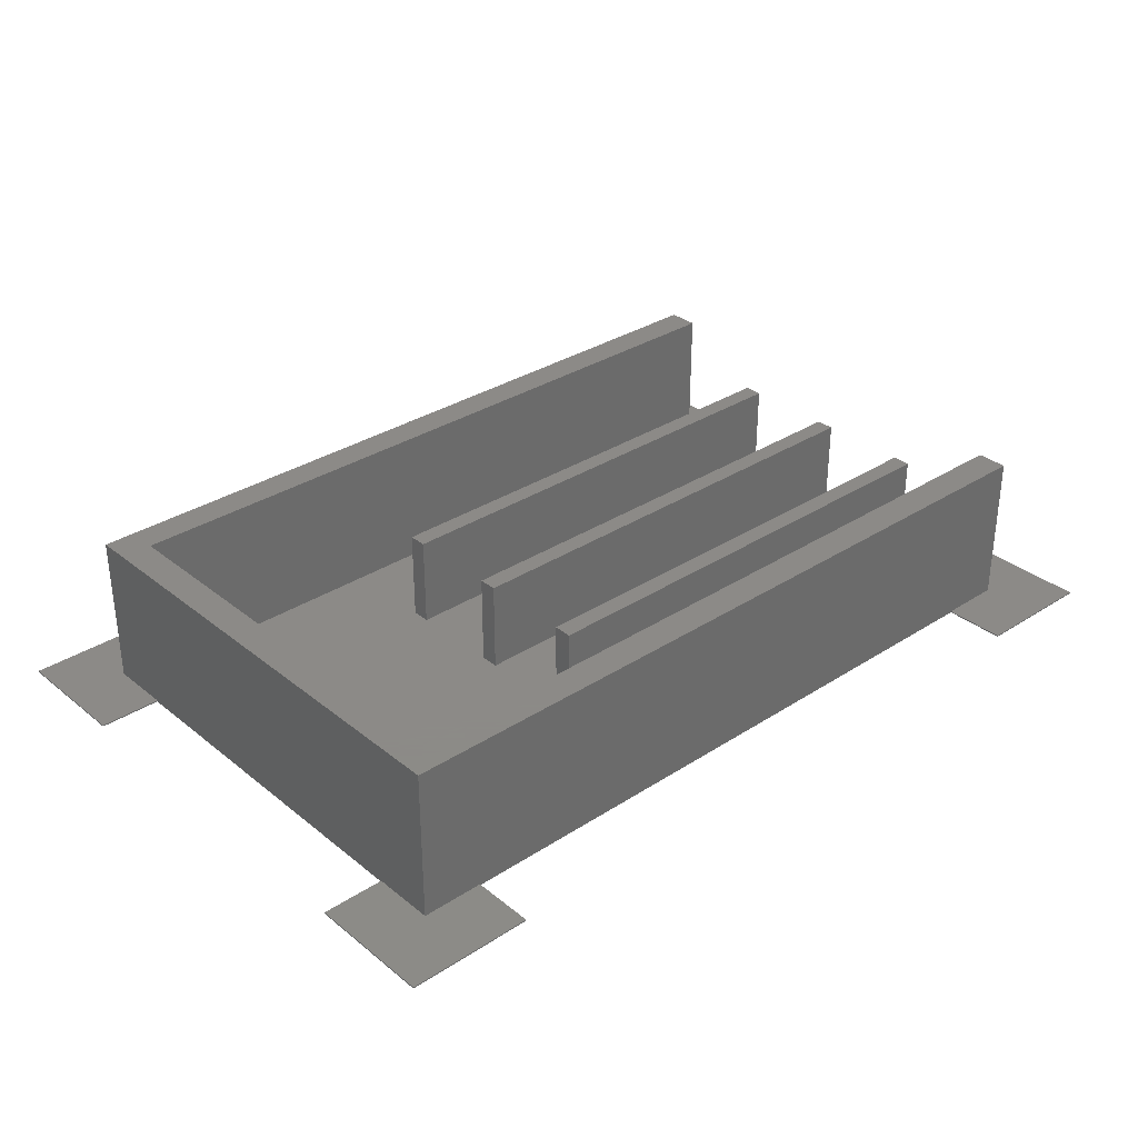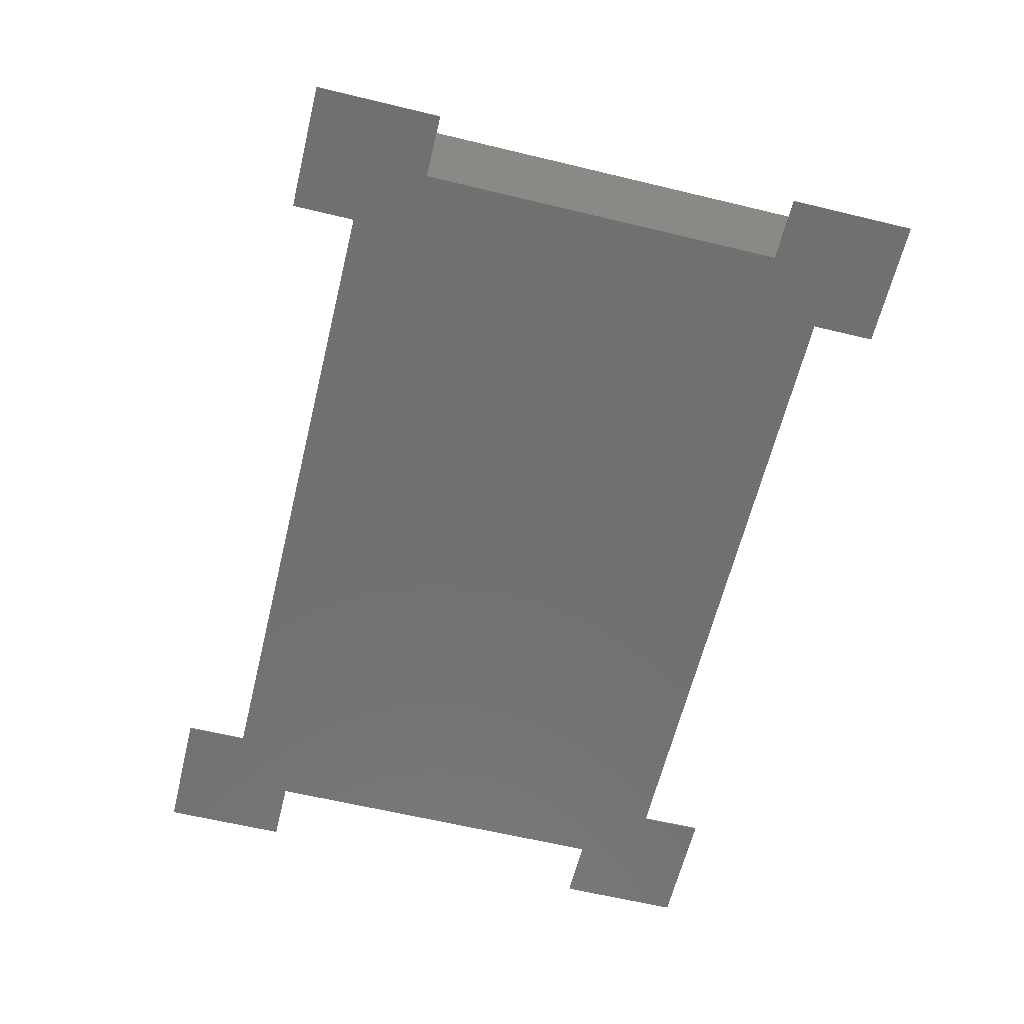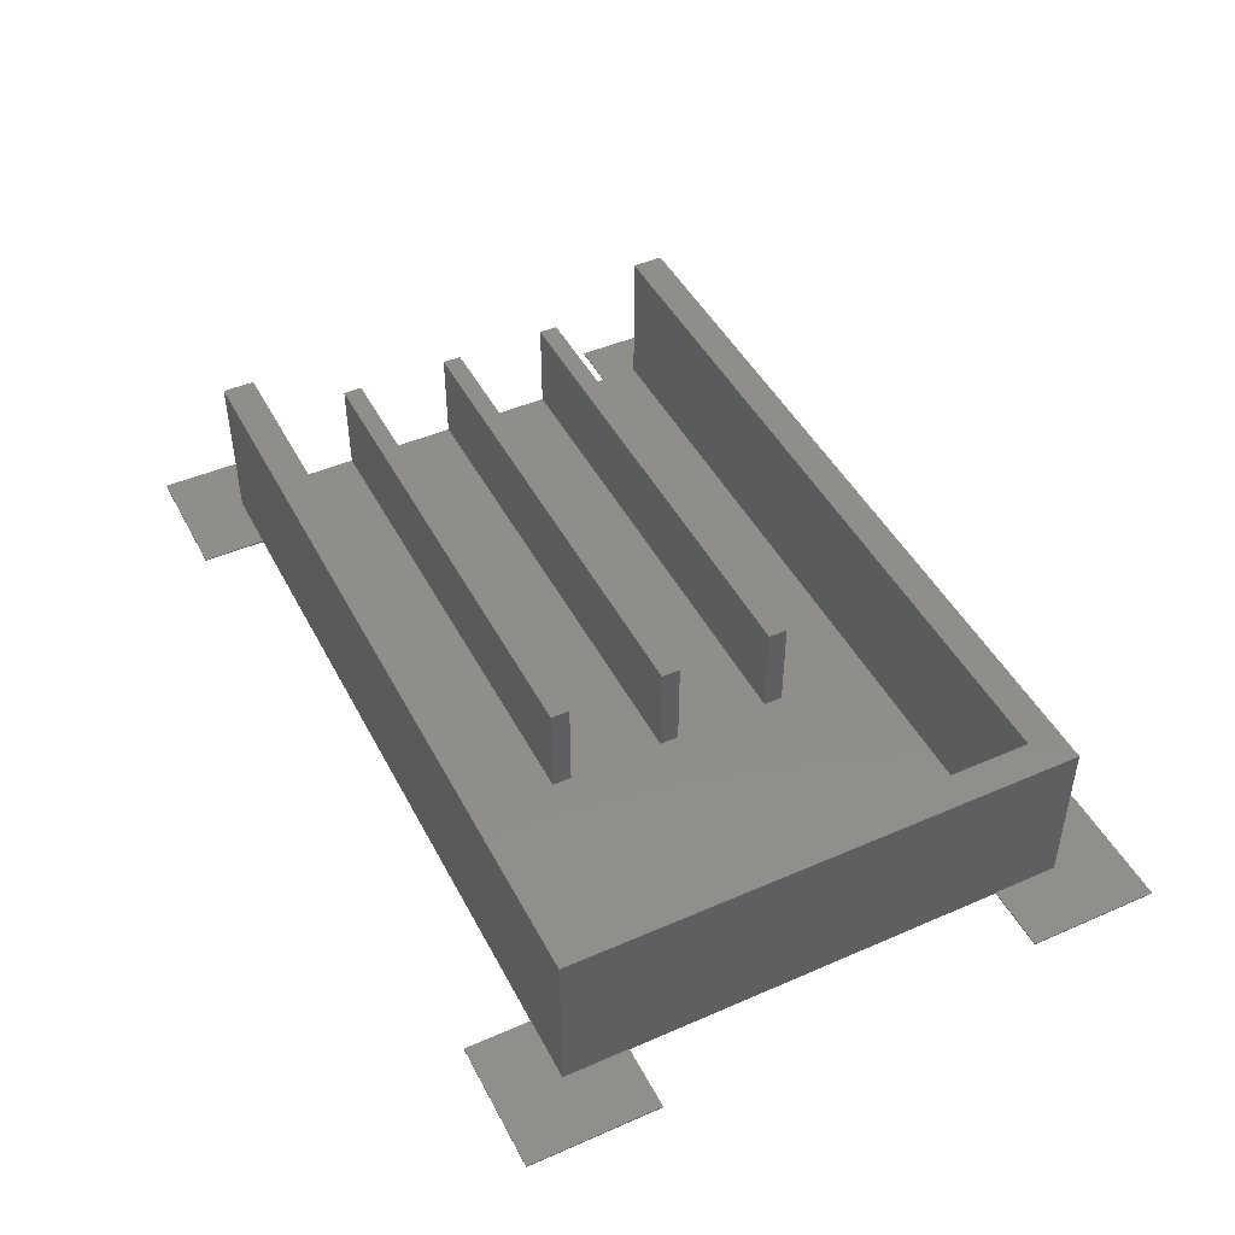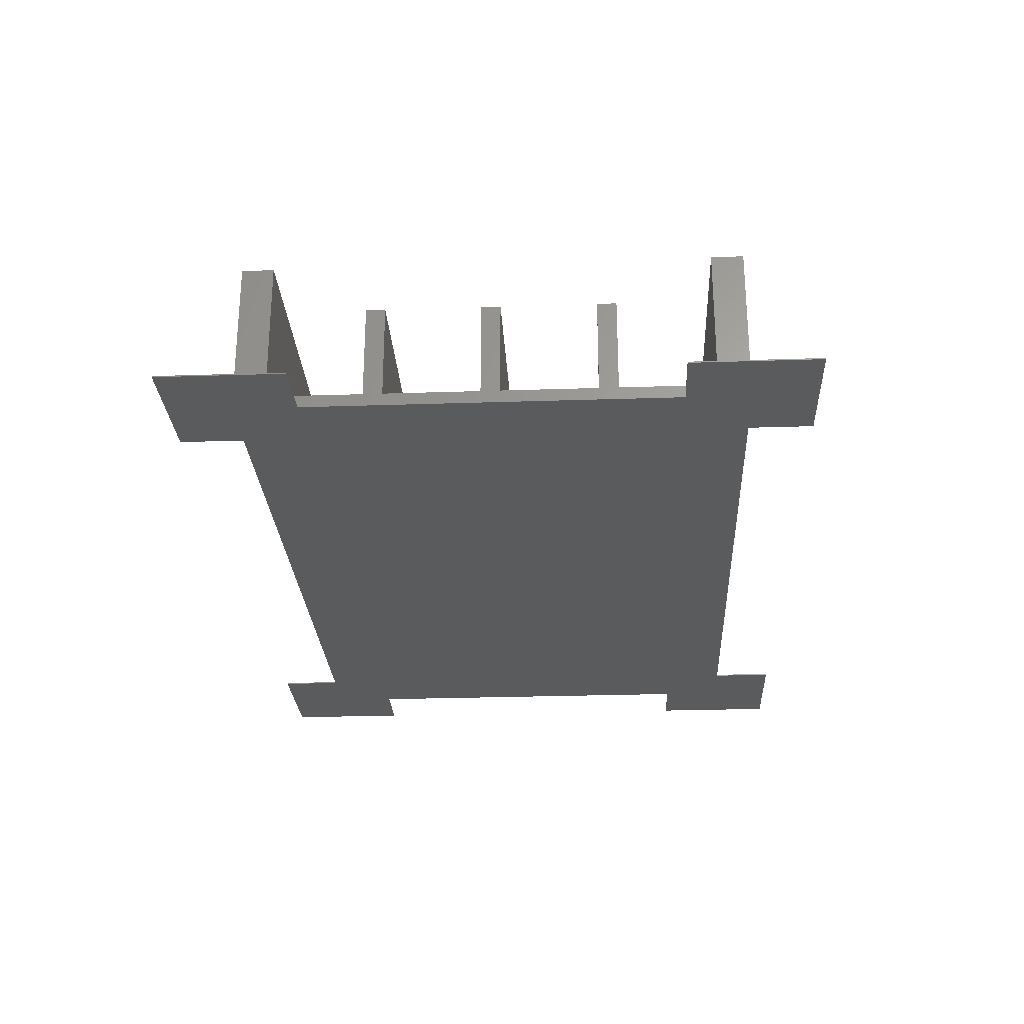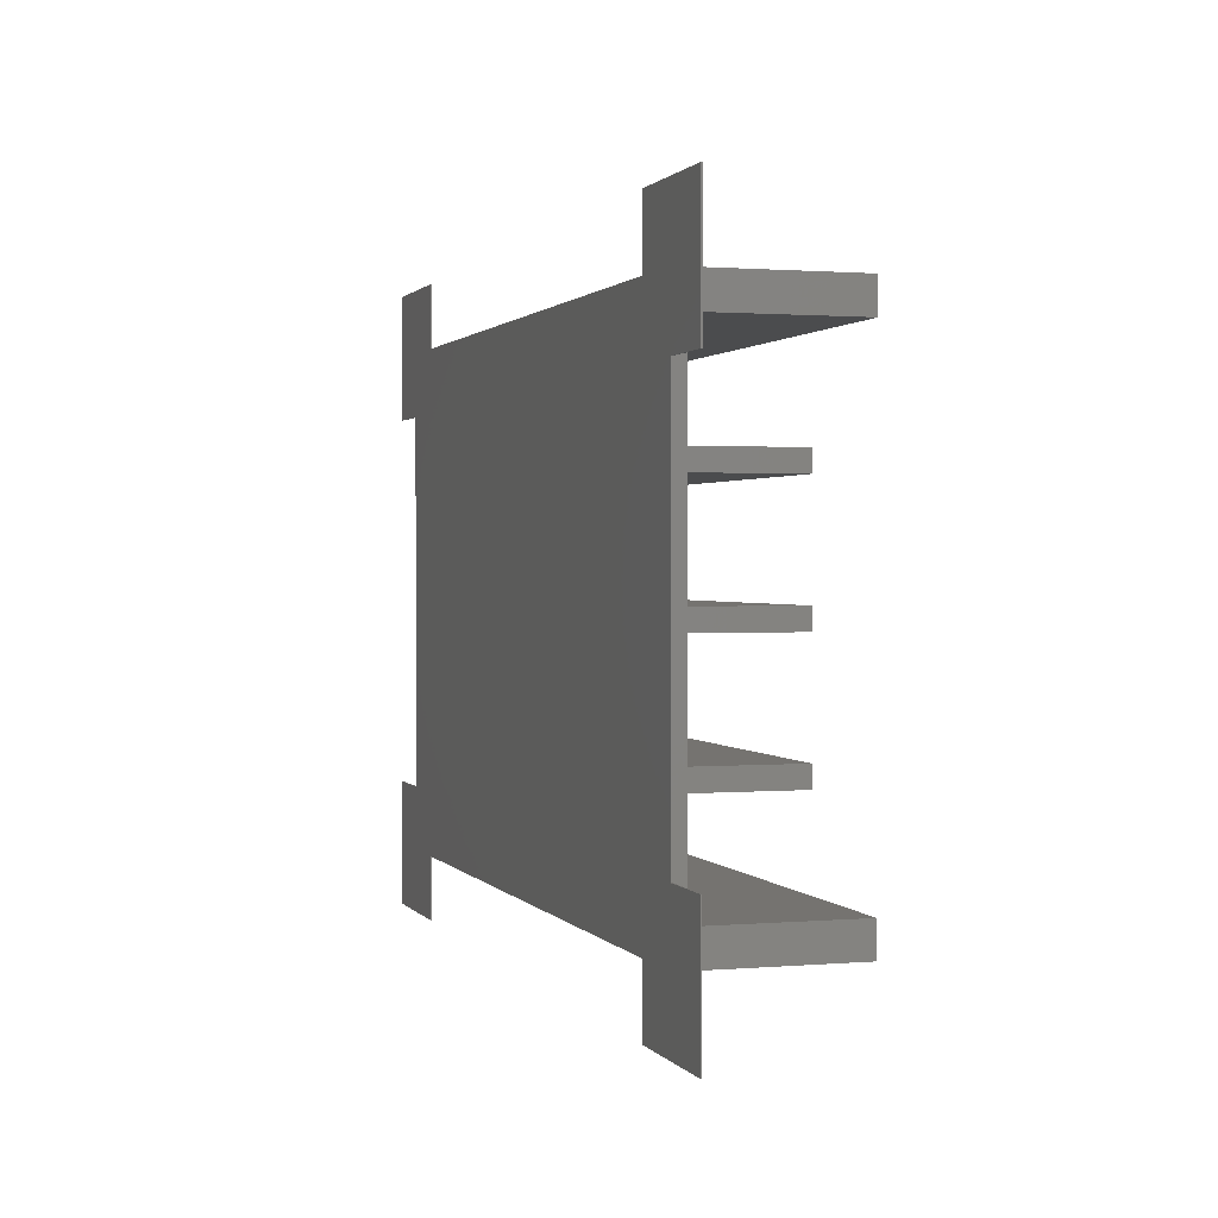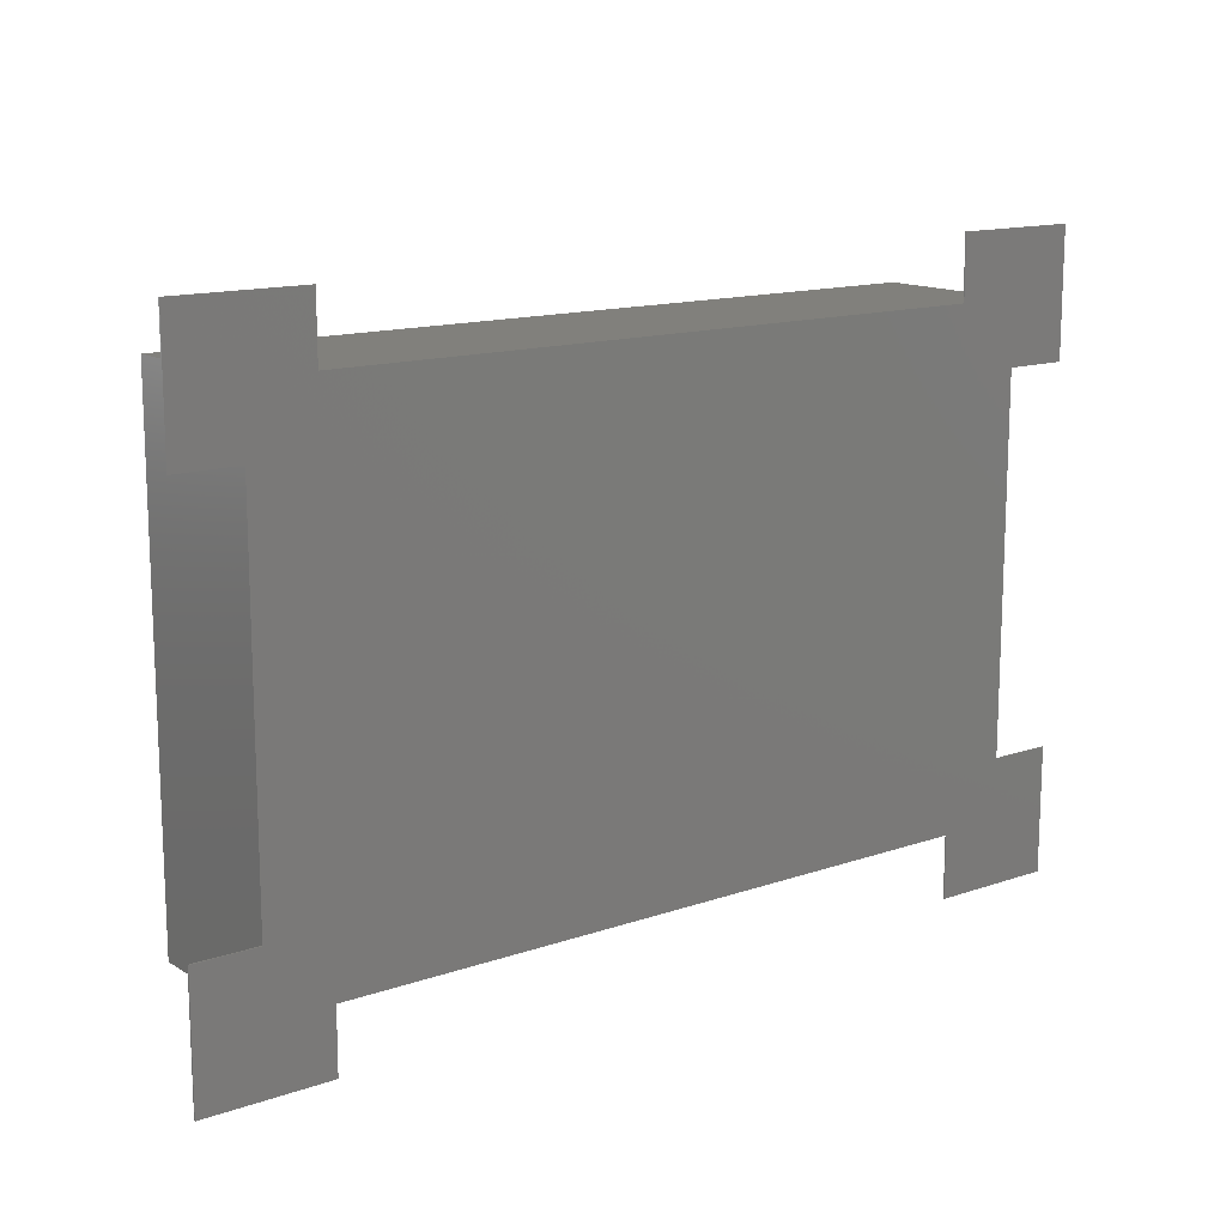
<metadata>
{"format":"stl","ext":"stl","renderer":"f3d","projection":"perspective","resolution":1024,"background":"white","views":[{"elev":32.4,"azim":138.0,"up":"+Z"},{"elev":-62.3,"azim":76.3,"up":"+Z"},{"elev":46.1,"azim":63.5,"up":"+Z"},{"elev":-26.4,"azim":-87.0,"up":"+Z"},{"elev":1.1,"azim":-107.5,"up":"+Y"},{"elev":14.0,"azim":142.7,"up":"+Y"}]}
</metadata>
<code>
# stl→obj: 113 verts, 222 faces
v -130 93.75 0.2
v -130 103.8 0.2
v -140 93.75 0.2
v -140 113.8 0.2
v -120 113.8 0.2
v -120 103.8 0.2
v -120 103.8 0
v -120 113.8 0
v -130 93.75 0
v -140 93.75 0
v -140 113.8 0
v -130 103.8 25
v -130 98.75 2
v -130 98.75 25
v -130 83.82 2
v -130 80.82 2
v -130 64.38 0
v -130 65.88 2
v -130 62.88 2
v -130 62.88 17
v -130 65.88 17
v -130 47.94 2
v -130 35 0
v -130 44.94 2
v -130 35 0.2
v -130 30 2
v -130 25 0.2
v -130 25 25
v -130 30 25
v -130 44.94 17
v -130 47.94 17
v -130 80.82 17
v -130 83.82 17
v -91.67 64.38 3.553e-14
v -67.5 103.8 0
v -43.33 64.38 3.553e-14
v -15 103.8 0
v -5 93.75 0
v 5 113.8 0
v 5 93.75 0
v -67.5 25 0
v -15 25 0
v -120 25 0
v -140 15 0
v -140 35 0
v -15 113.8 0
v -5 64.38 0
v -5 35 0
v 5 15 0
v 5 35 0
v -15 15 0
v -120 15 0
v -15 103.8 0.2
v -5 103.8 0.2
v -15 113.8 0.2
v 5 113.8 0.2
v 5 93.75 0.2
v -5 93.75 0.2
v -88.33 103.8 25
v -46.67 103.8 25
v -5 103.8 25
v -140 35 0.2
v -140 15 0.2
v -120 15 0.2
v -120 25 0.2
v -88.33 25 25
v -46.67 25 25
v -15 25 0.2
v -5 25 25
v -5 25 0.2
v -5 35 0.2
v 5 35 0.2
v 5 15 0.2
v -15 15 0.2
v -5 64.38 25
v -90 80.82 17
v -90 83.82 17
v -50 80.82 17
v -50 83.82 17
v -90 80.82 2
v -50 80.82 2
v -90 83.82 2
v -50 83.82 2
v -90 98.75 2
v -50 98.75 2
v -10 98.75 2
v -10 64.38 2
v -50 65.88 2
v -50 62.88 2
v -50 47.94 2
v -90 62.88 2
v -90 47.94 2
v -90 65.88 2
v -10 30 2
v -50 44.94 2
v -50 30 2
v -90 44.94 2
v -90 30 2
v -90 62.88 17
v -90 65.88 17
v -50 62.88 17
v -50 65.88 17
v -90 44.94 17
v -90 47.94 17
v -50 44.94 17
v -50 47.94 17
v -10 30 25
v -50 30 25
v -90 30 25
v -10 98.75 25
v -50 98.75 25
v -90 98.75 25
v -10 64.38 25
f 1 2 3
f 3 2 4
f 4 2 5
f 5 2 6
f 7 8 6
f 6 8 5
f 1 3 9
f 9 3 10
f 11 10 4
f 4 10 3
f 8 11 5
f 5 11 4
f 12 2 13
f 14 12 13
f 9 15 1
f 9 16 15
f 9 17 16
f 16 17 18
f 18 17 19
f 20 18 19
f 20 21 18
f 19 17 22
f 22 17 23
f 24 23 25
f 26 25 27
f 28 26 27
f 28 29 26
f 22 23 24
f 30 22 24
f 30 31 22
f 24 25 26
f 16 32 15
f 15 32 33
f 15 13 1
f 1 13 2
f 10 11 9
f 9 11 7
f 34 7 35
f 36 35 37
f 38 37 39
f 40 38 39
f 11 8 7
f 9 7 34
f 17 34 23
f 17 9 34
f 34 35 36
f 41 36 42
f 41 34 36
f 41 43 34
f 34 43 23
f 23 43 44
f 45 23 44
f 37 46 39
f 37 38 36
f 36 38 47
f 48 36 47
f 48 42 36
f 48 49 42
f 48 50 49
f 49 51 42
f 43 52 44
f 53 54 55
f 55 54 56
f 56 54 57
f 57 54 58
f 38 40 58
f 58 40 57
f 53 55 37
f 37 55 46
f 39 46 56
f 56 46 55
f 40 39 57
f 57 39 56
f 2 12 6
f 6 12 59
f 35 59 60
f 53 60 61
f 54 53 61
f 6 59 35
f 7 6 35
f 35 60 53
f 37 35 53
f 23 45 25
f 25 45 62
f 25 62 27
f 27 62 63
f 64 27 63
f 64 65 27
f 44 52 63
f 63 52 64
f 45 44 62
f 62 44 63
f 65 64 43
f 43 64 52
f 27 65 28
f 28 65 66
f 66 65 41
f 67 41 68
f 69 68 70
f 69 67 68
f 65 43 41
f 41 42 68
f 67 66 41
f 71 70 72
f 72 70 73
f 73 70 74
f 74 70 68
f 42 51 68
f 68 51 74
f 51 49 74
f 74 49 73
f 71 72 48
f 48 72 50
f 49 50 73
f 73 50 72
f 54 61 58
f 58 61 75
f 47 75 71
f 48 47 71
f 75 69 71
f 71 69 70
f 38 58 47
f 47 58 75
f 32 76 33
f 33 76 77
f 77 76 78
f 79 77 78
f 32 16 76
f 76 16 80
f 78 80 81
f 78 76 80
f 15 33 82
f 82 33 77
f 83 77 79
f 83 82 77
f 78 81 79
f 79 81 83
f 15 82 13
f 13 82 84
f 84 82 83
f 85 83 86
f 85 84 83
f 83 81 86
f 86 81 87
f 87 81 88
f 89 87 88
f 89 90 87
f 89 91 90
f 90 91 92
f 92 91 19
f 22 92 19
f 81 80 88
f 88 80 93
f 93 80 16
f 18 93 16
f 87 90 94
f 94 90 95
f 96 95 97
f 98 97 24
f 26 98 24
f 94 95 96
f 96 97 98
f 20 99 21
f 21 99 100
f 100 99 101
f 102 100 101
f 20 19 99
f 99 19 91
f 101 91 89
f 101 99 91
f 18 21 93
f 93 21 100
f 88 100 102
f 88 93 100
f 101 89 102
f 102 89 88
f 30 103 31
f 31 103 104
f 104 103 105
f 106 104 105
f 30 24 103
f 103 24 97
f 105 97 95
f 105 103 97
f 22 31 92
f 92 31 104
f 90 104 106
f 90 92 104
f 105 95 106
f 106 95 90
f 107 94 108
f 108 94 96
f 109 96 98
f 29 98 26
f 29 109 98
f 108 96 109
f 86 110 85
f 85 110 111
f 84 111 112
f 13 112 14
f 13 84 112
f 85 111 84
f 110 86 113
f 113 86 87
f 107 87 94
f 107 113 87
f 67 69 107
f 108 67 107
f 108 66 67
f 108 109 66
f 66 109 28
f 28 109 29
f 61 110 75
f 61 60 110
f 110 60 111
f 111 60 59
f 112 59 12
f 14 112 12
f 111 59 112
f 110 113 75
f 75 113 107
f 69 75 107

</code>
